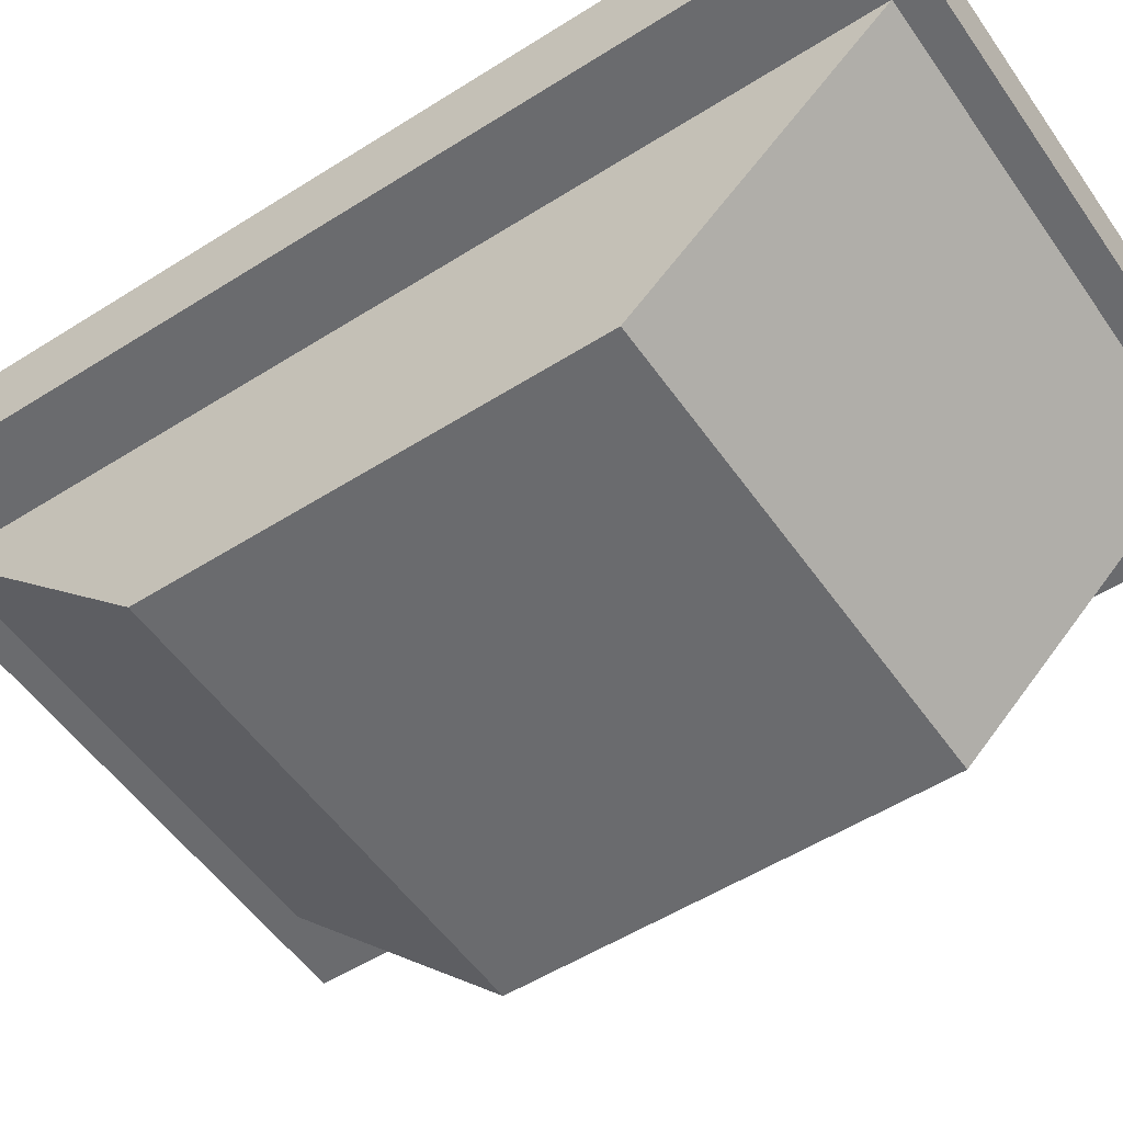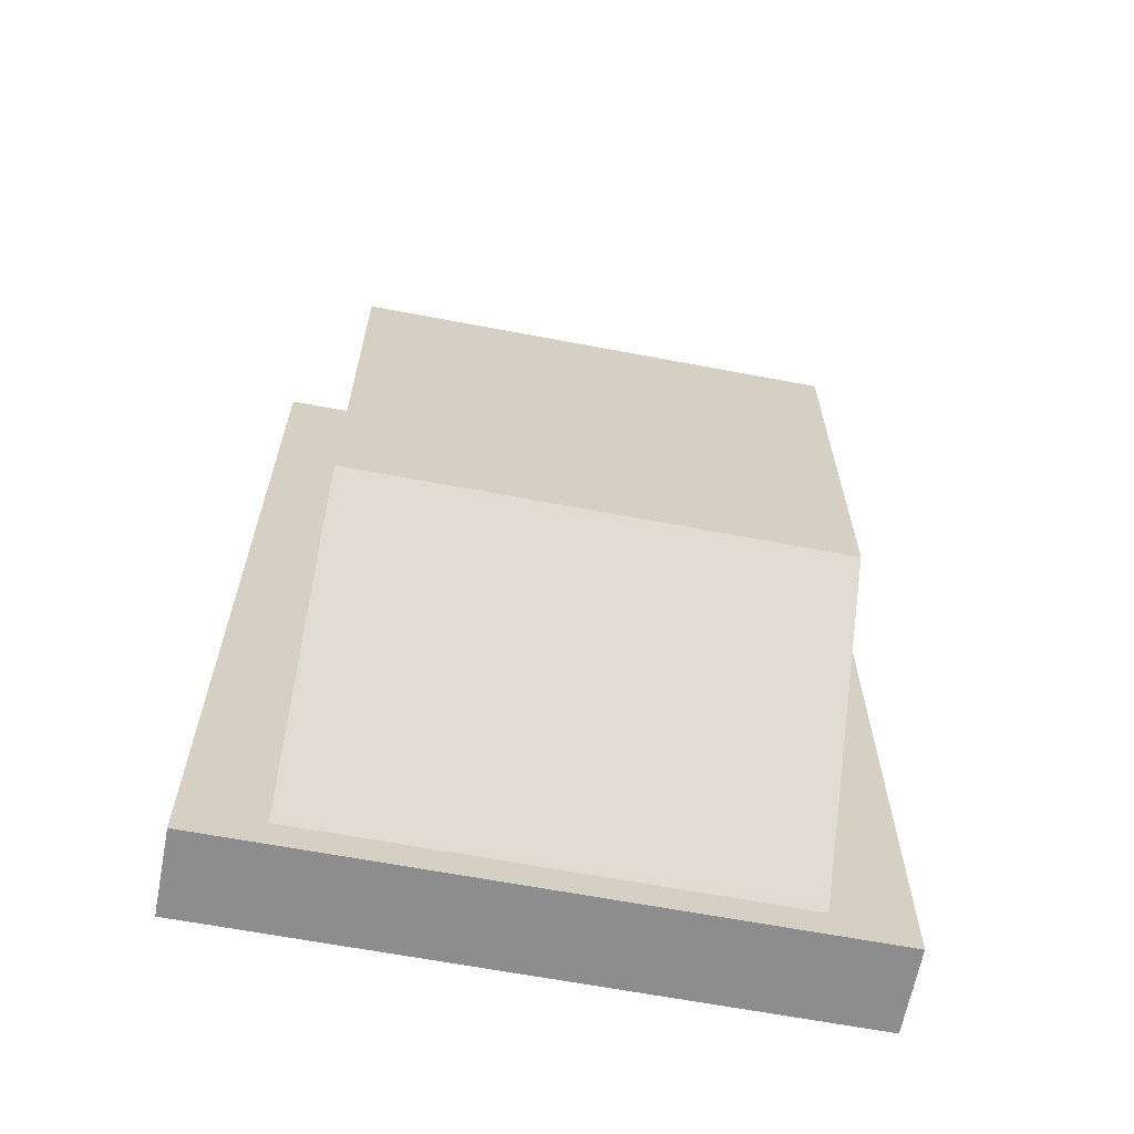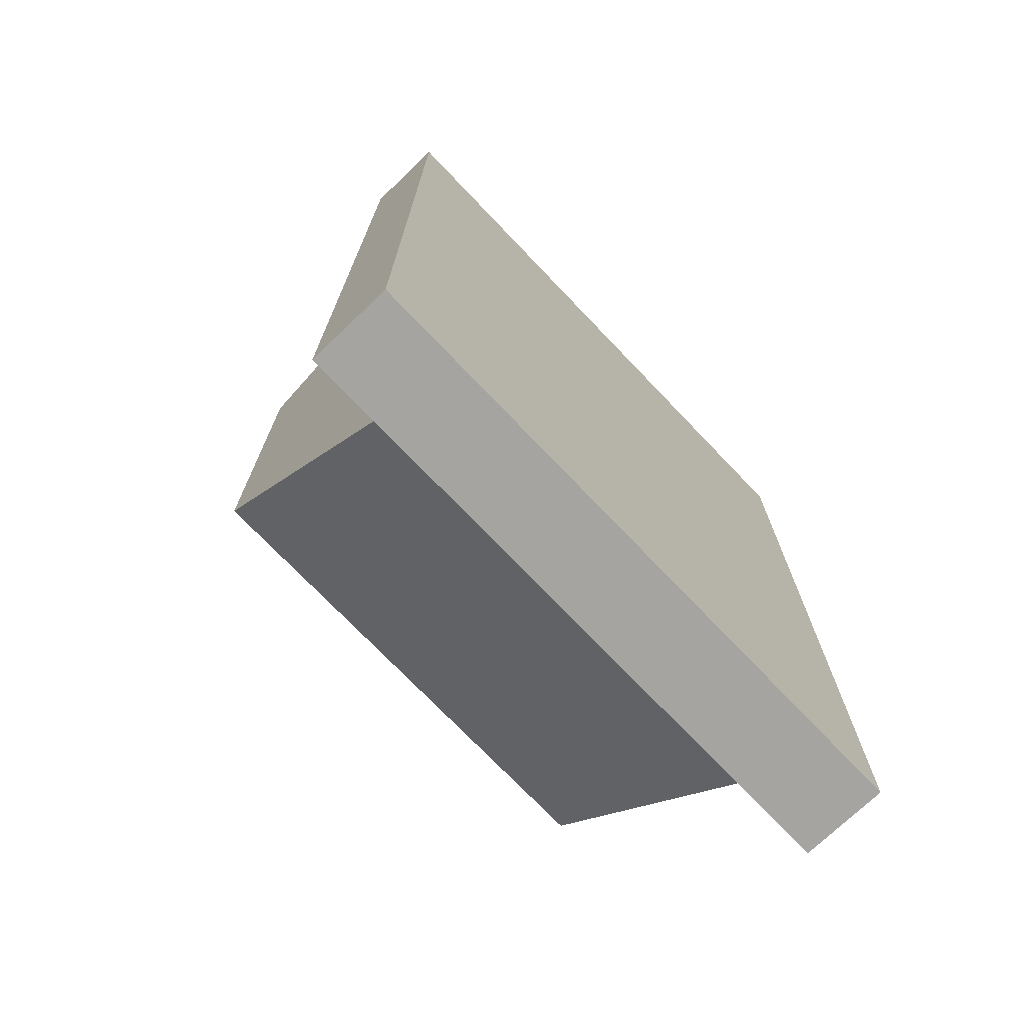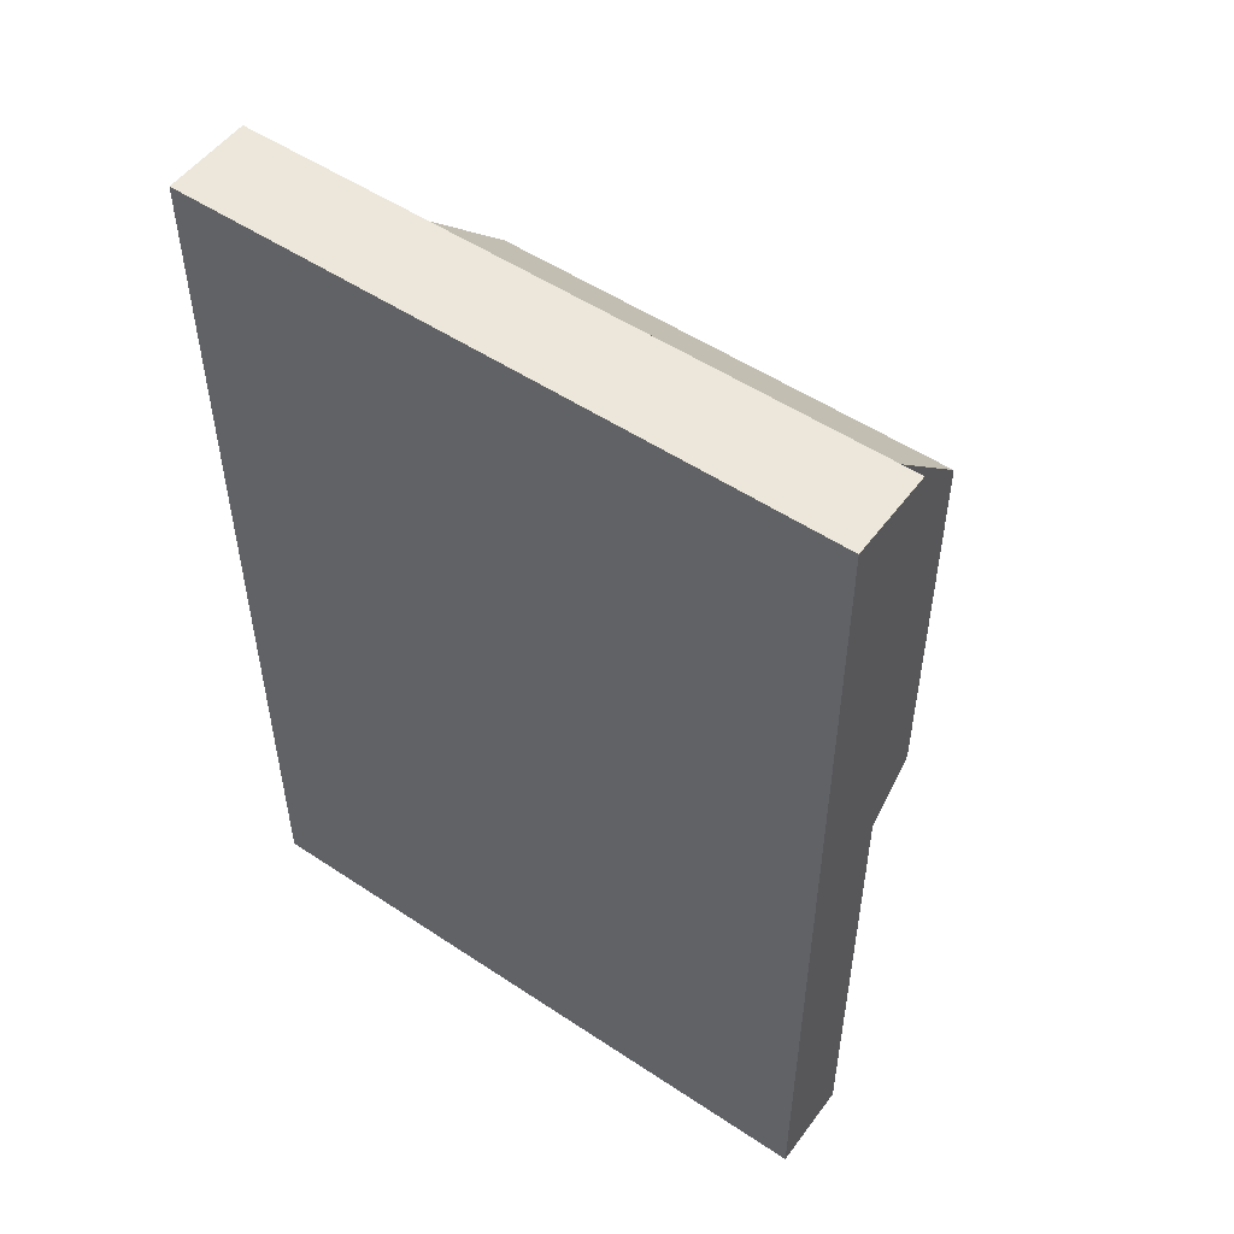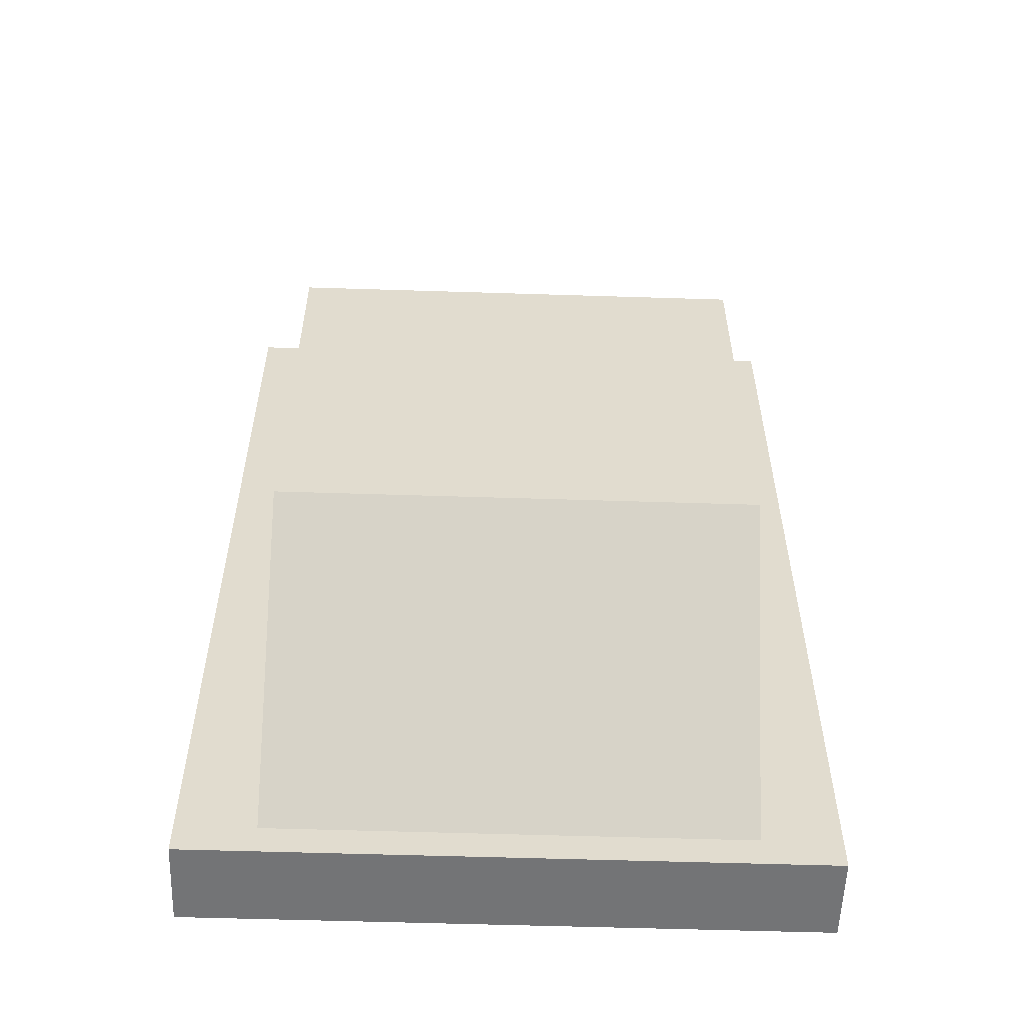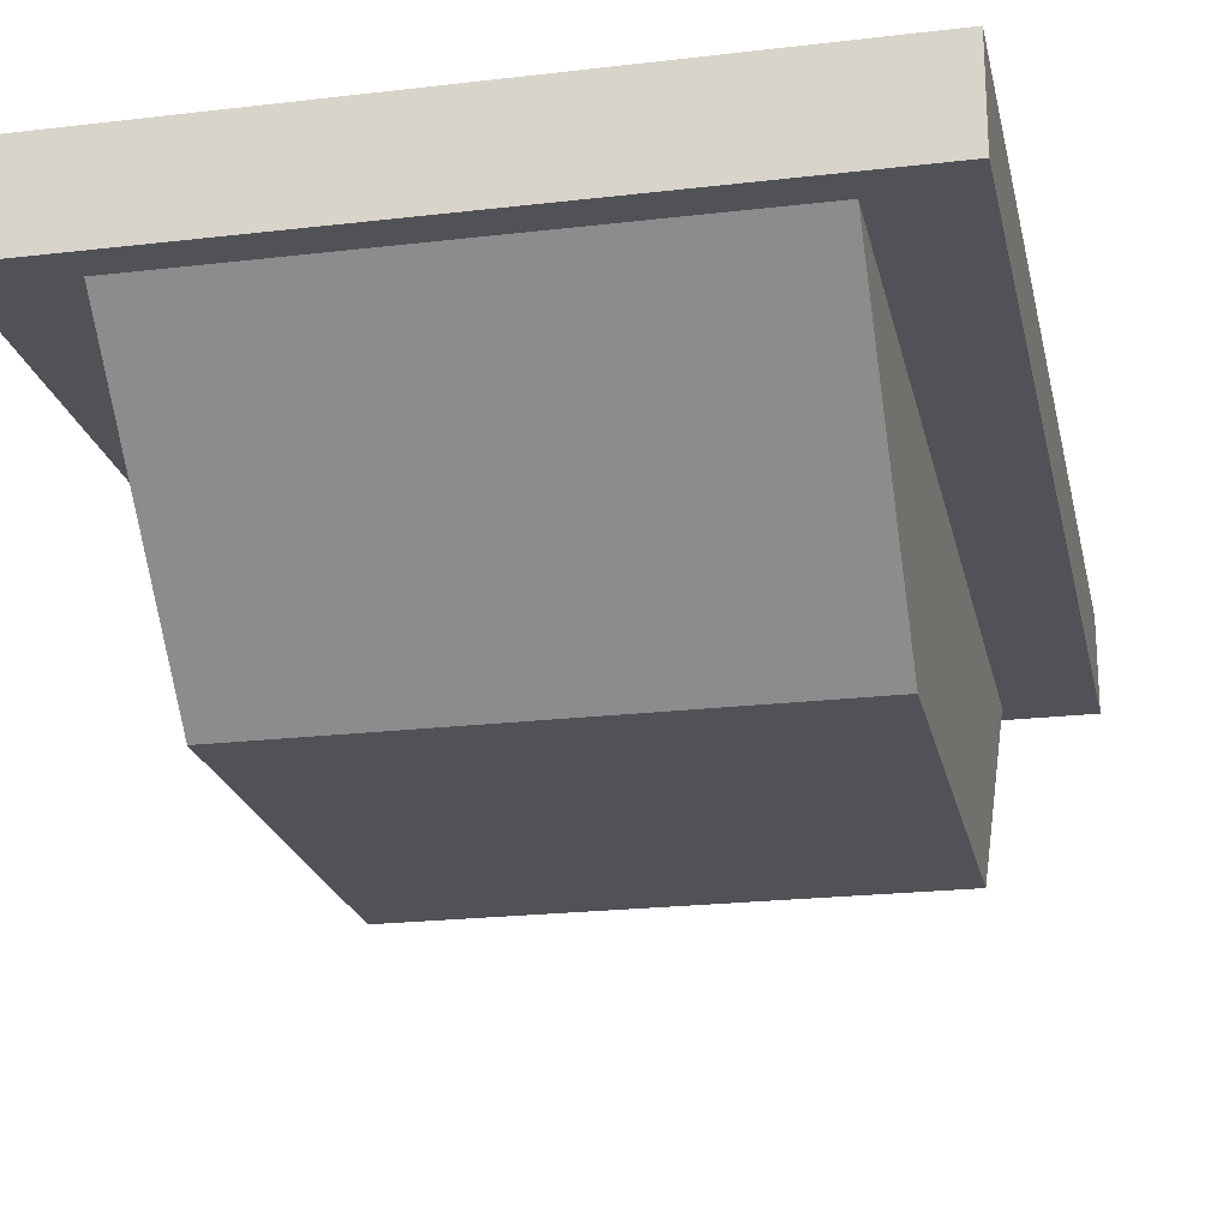
<metadata>
{"format":"obj","ext":"obj","renderer":"f3d","projection":"perspective","resolution":1024,"background":"white","views":[{"elev":-53.4,"azim":124.1,"up":"+Y"},{"elev":-64.6,"azim":-10.8,"up":"+Z"},{"elev":-73.3,"azim":133.7,"up":"+Z"},{"elev":52.4,"azim":-144.4,"up":"+Z"},{"elev":-56.2,"azim":-1.9,"up":"+Z"},{"elev":-21.6,"azim":11.8,"up":"+Y"}]}
</metadata>
<code>
o body_Cube
v 0.375 0.06511 -0.3735
v 0.375 0.06511 0.2999
v -0.375 0.06511 0.2999
v -0.375 0.06511 -0.3735
v 0.375 0.4204 -0.7443
v 0.375 0.4204 0.6572
v -0.375 0.4204 0.6572
v -0.375 0.4204 -0.7443
v -0.5 0.4211 0.7064
v -0.5 0.5586 0.7064
v -0.5 0.4211 -0.7936
v -0.5 0.5586 -0.7936
v 0.5 0.4211 0.7064
v 0.5 0.5586 0.7064
v 0.5 0.4211 -0.7936
v 0.5 0.5586 -0.7936
g body_Cube_body_color
f 2 4 1
f 5 8 7 6
f 1 5 6 2
f 2 6 7 3
f 3 7 8 4
f 5 1 4 8
f 9 10 12 11
f 11 12 16 15
f 15 16 14 13
f 13 14 10 9
f 11 15 13 9
f 16 12 10 14
f 2 3 4

</code>
